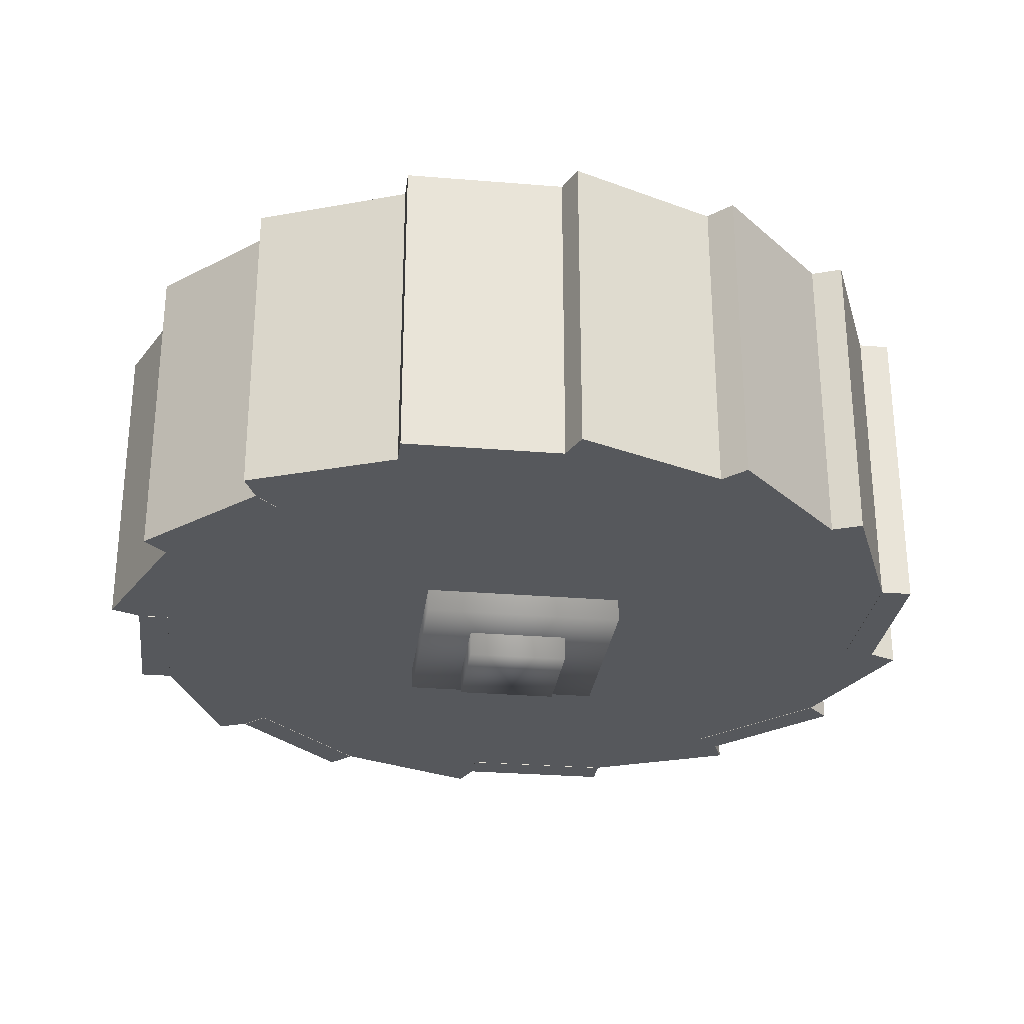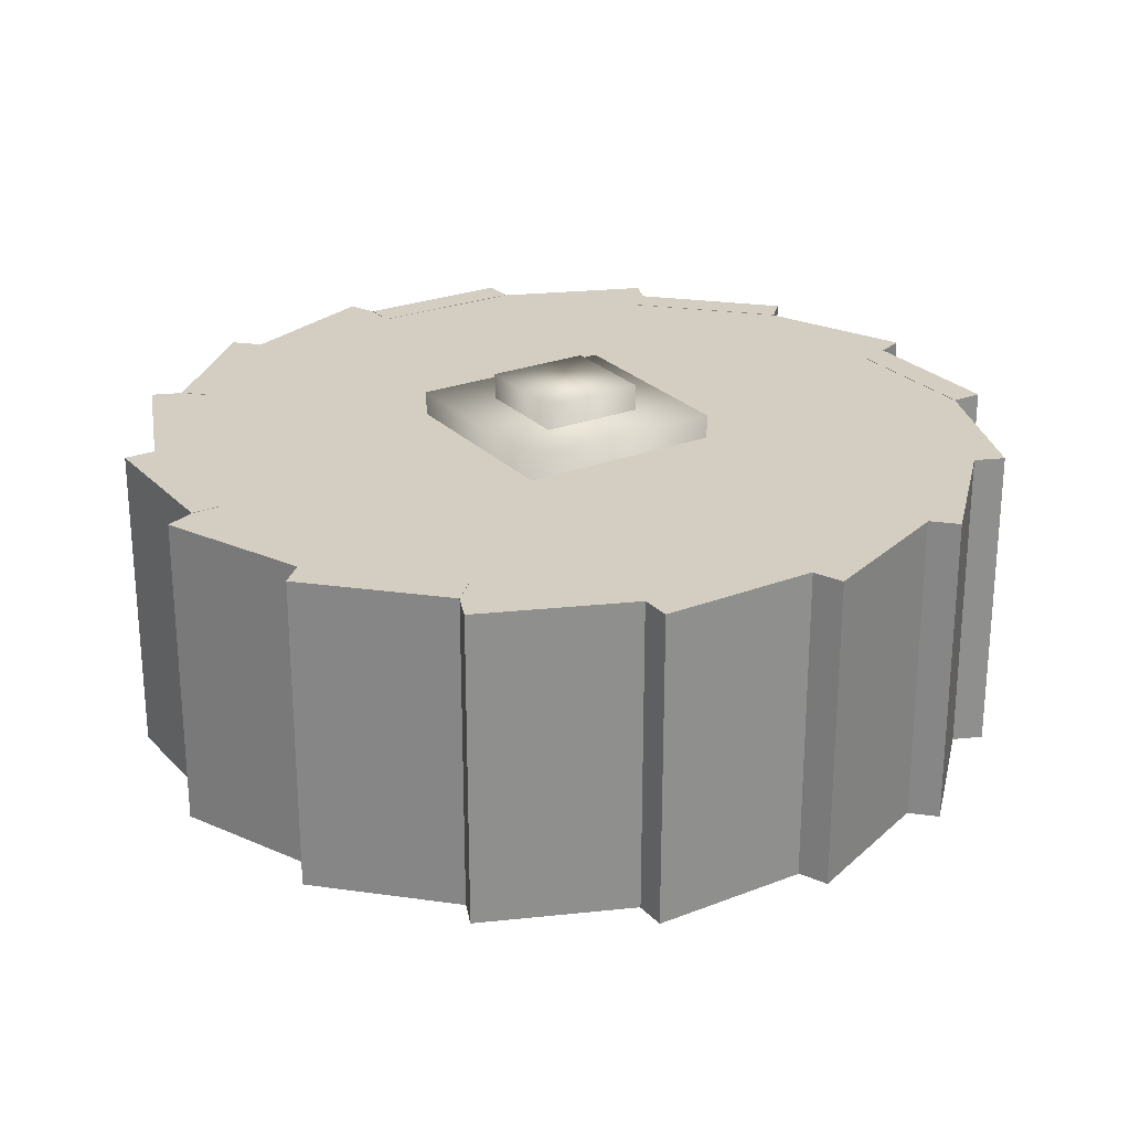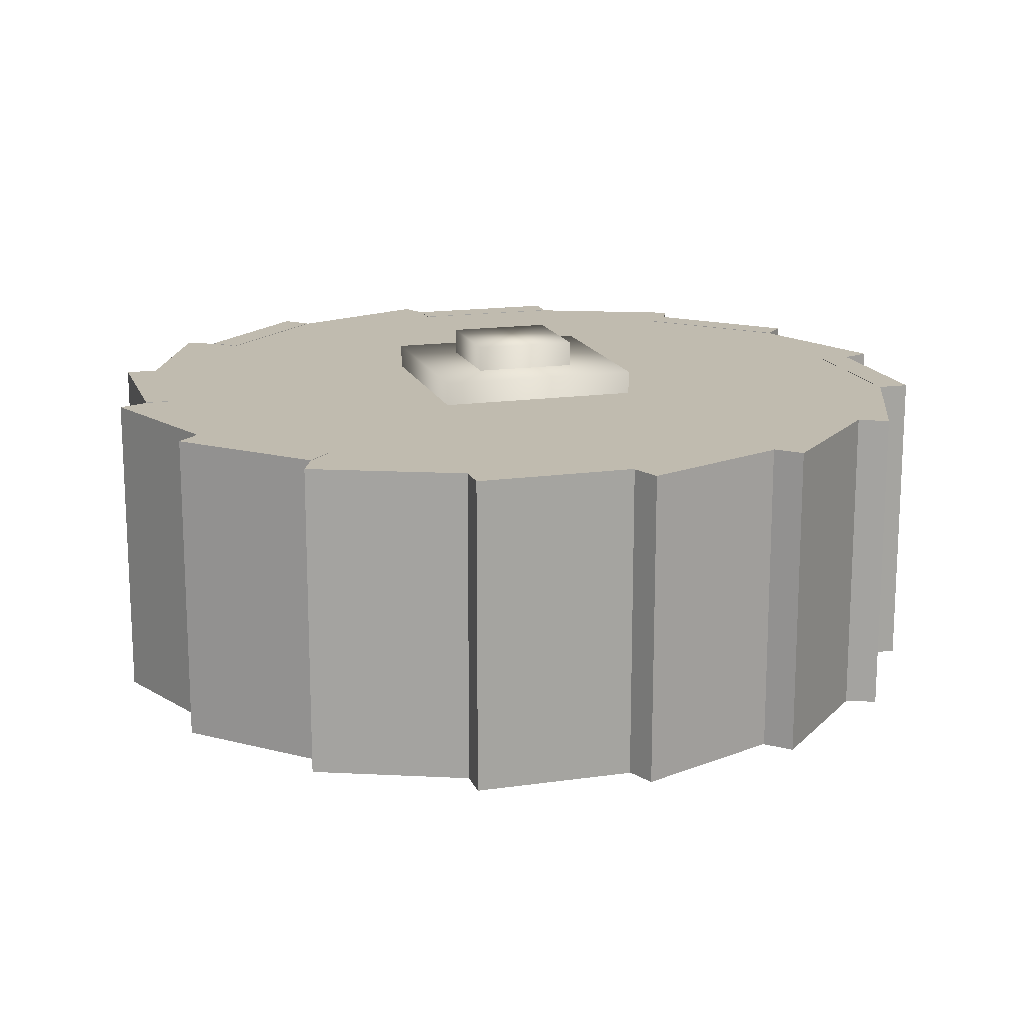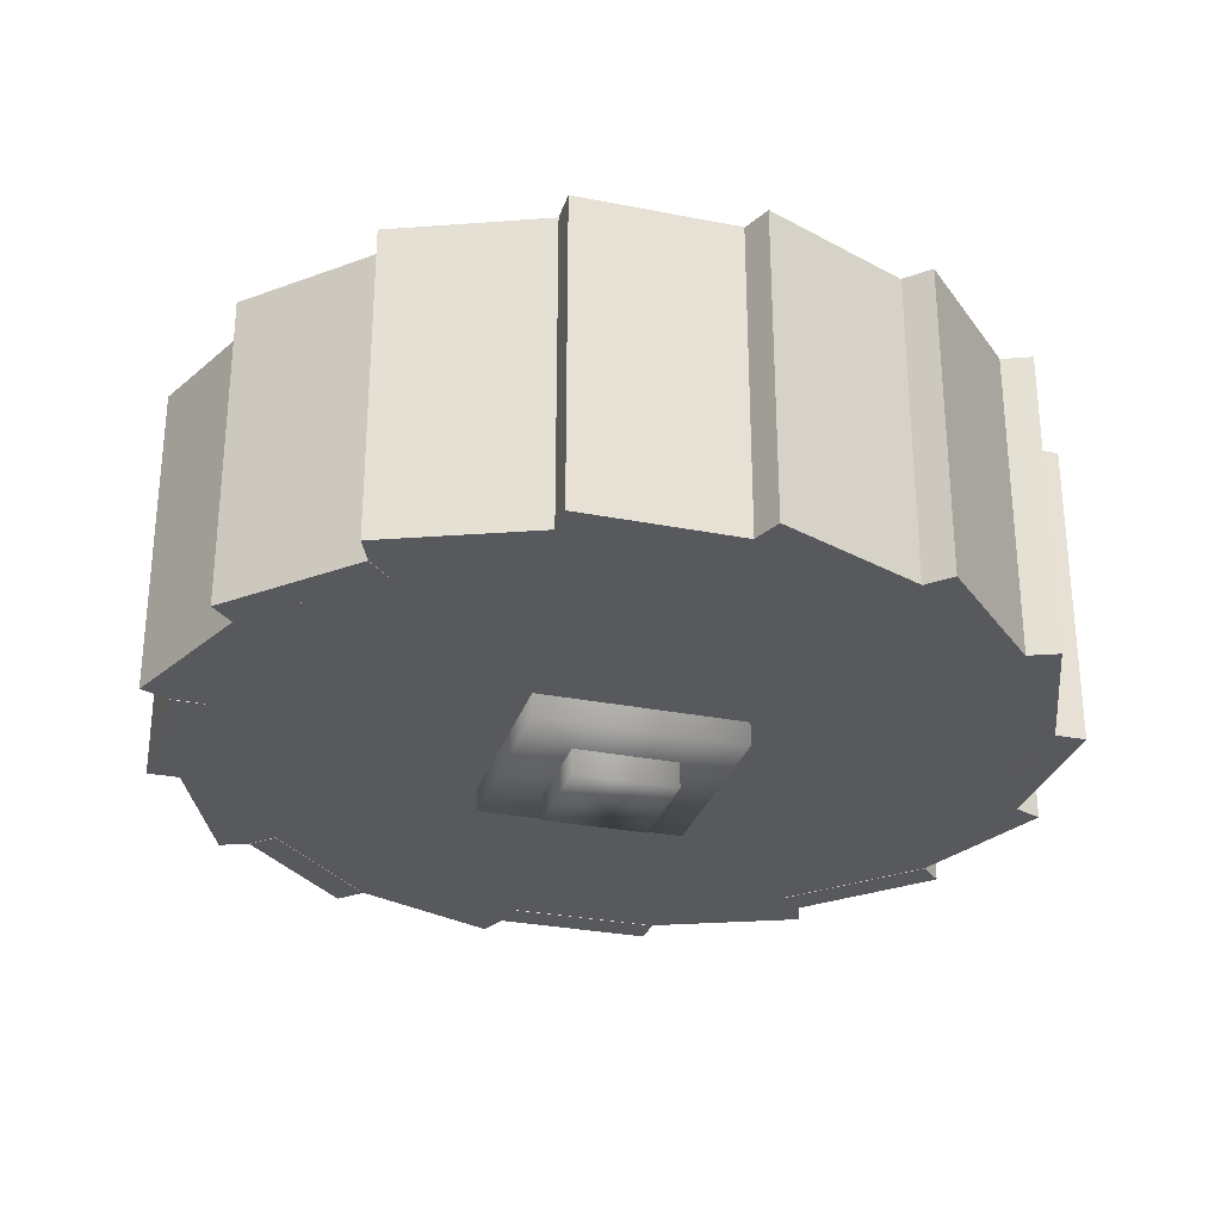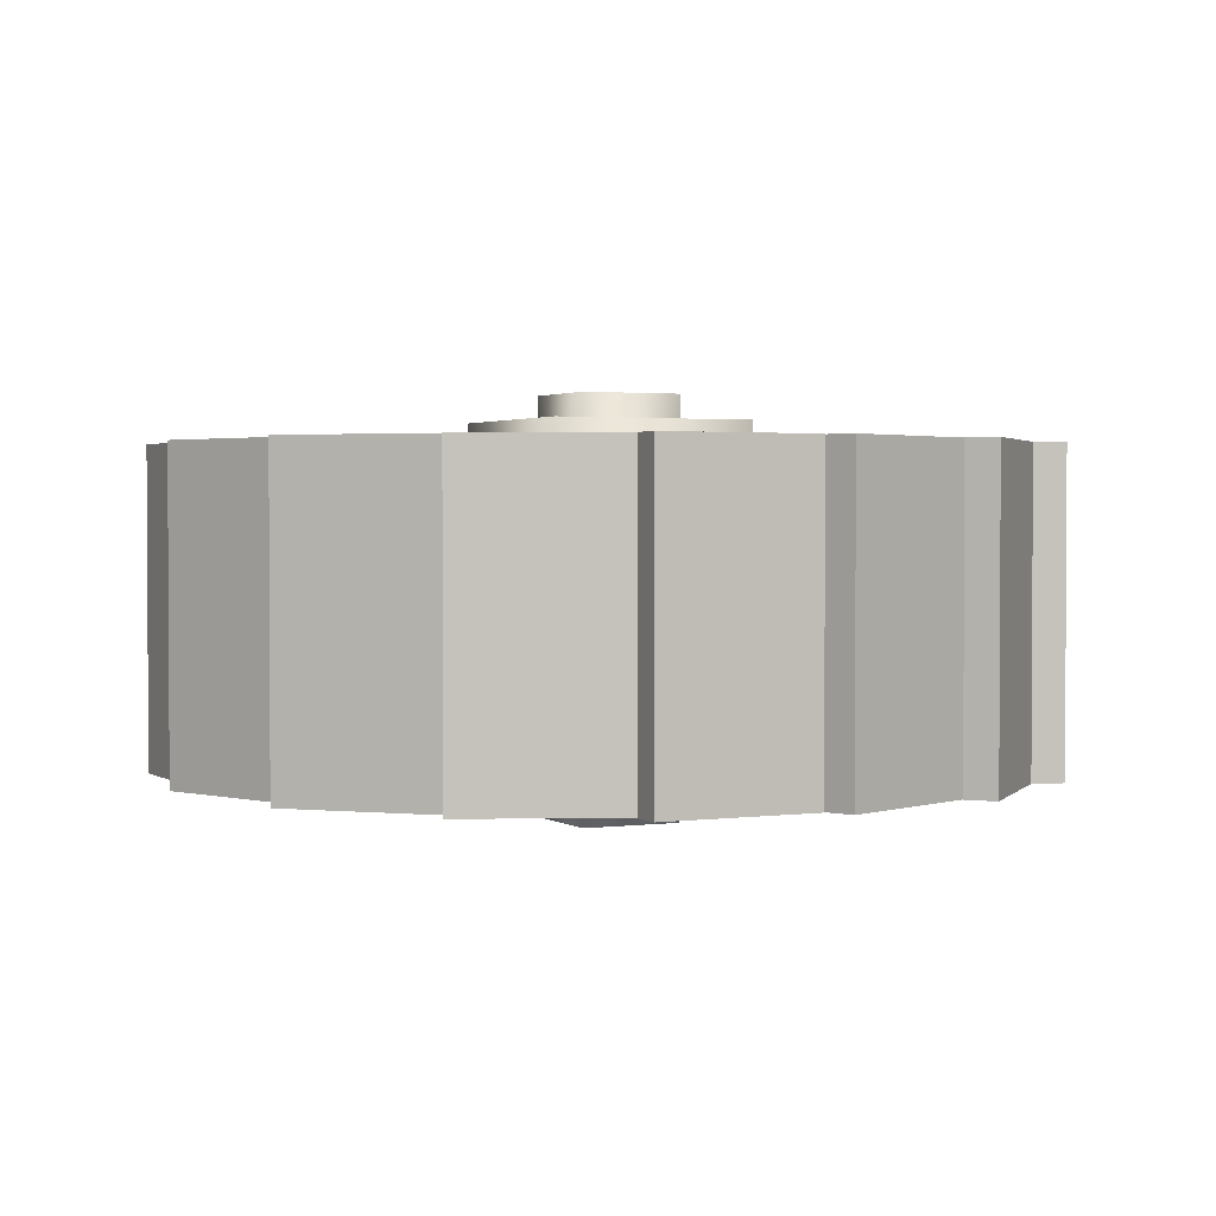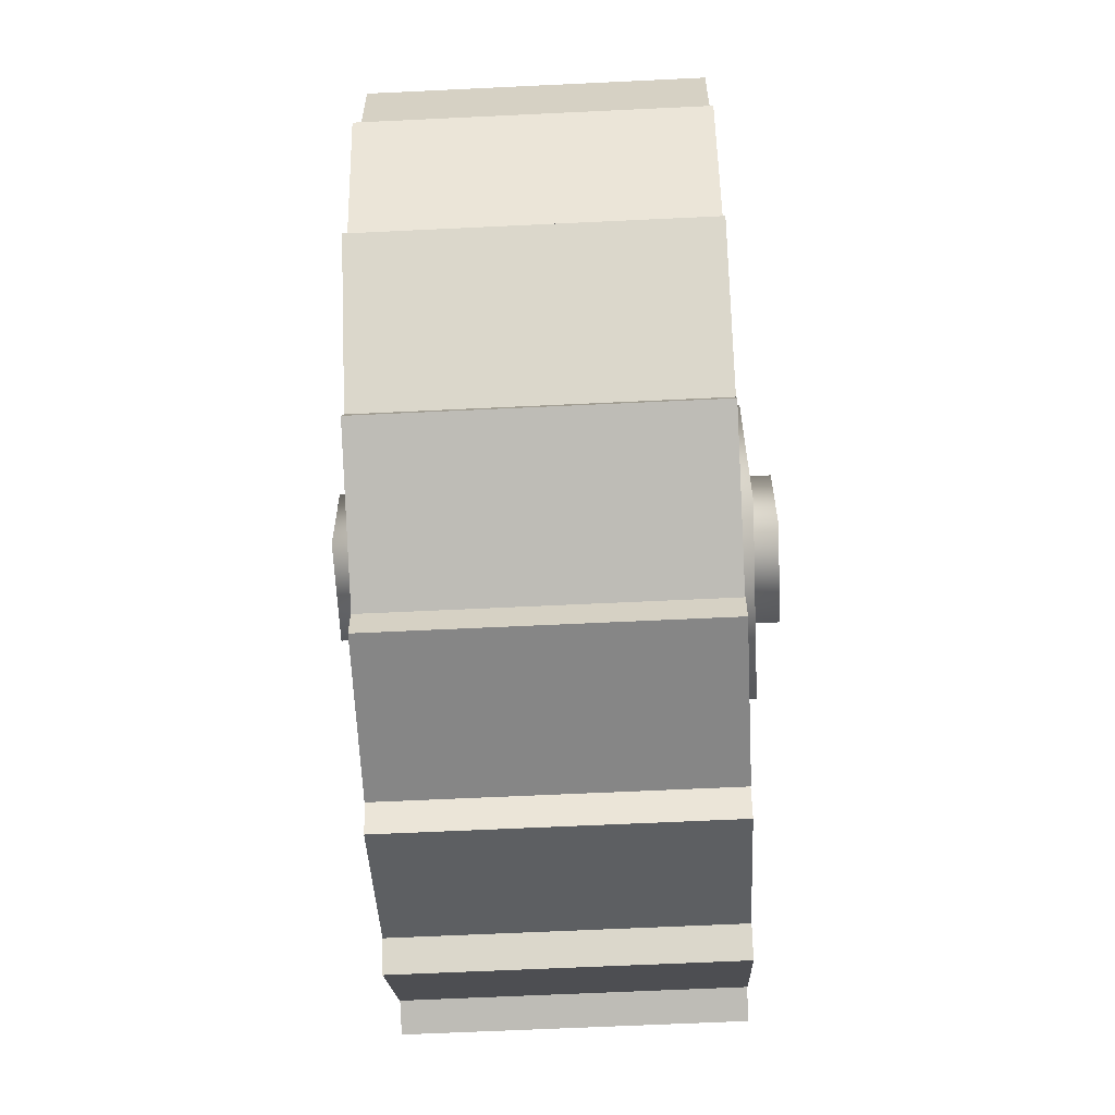
<metadata>
{"format":"obj","ext":"obj","renderer":"f3d","projection":"perspective","resolution":1024,"background":"white","views":[{"elev":-28.3,"azim":82.9,"up":"+Y"},{"elev":25.2,"azim":147.8,"up":"+Y"},{"elev":16.1,"azim":-16.6,"up":"+Y"},{"elev":-29.4,"azim":-106.3,"up":"+Y"},{"elev":2.0,"azim":-115.8,"up":"+Y"},{"elev":-62.2,"azim":92.8,"up":"+Z"}]}
</metadata>
<code>
o Cube.004
v 0.8827 0.12 1.424
v -0.2071 0.12 -0.2071
v -0.3536 0.12 0.8536
v 0.1464 0.12 1.354
v -0.2071 0.12 1.207
v 0.5 0.12 1.5
v 1.354 0.12 0.8536
v 0.625 0 0.375
v 0.375 0 0.375
v 0.625 0 0.625
v 0.375 0 0.625
v 0.375 0.495 0.375
v 0.625 0.495 0.375
v 0.625 0.495 0.625
v 0.375 0.495 0.625
v 1.424 0.88 0.5
v 1.424 0.88 0.1173
v 0.8536 0.88 -0.3536
v 0.8827 0.88 -0.4239
v 0.5 0.88 -0.5
v -0.1533 0.88 -0.1533
v -0.3536 0.88 0.8536
v -0.5 0.88 0.5
v -0.4239 0.88 0.5
v -0.4239 0.88 0.8827
v 0.1173 0.88 -0.4239
v -0.3536 0.88 0.1464
v -0.4239 0.88 0.1173
v 0.625 1 0.375
v 0.375 1 0.375
v 0.625 1 0.625
v 0.375 1 0.625
v 0.1173 0.12 1.5
v 0.5291 0.12 1.57
v 0.1173 0.12 1.424
v 0.5 0.88 1.424
v 0.1173 0.88 1.5
v 0.5 0.88 1.5
v 0.1173 0.88 1.424
v 0.8536 0.88 1.354
v 0.5291 0.88 1.57
v 0.8827 0.88 1.424
v 0.9365 0.12 1.478
v 1.277 0.12 1.236
v 1.207 0.12 1.207
v 1.424 0.12 0.8827
v 1.153 0.88 1.153
v 0.9365 0.88 1.478
v 1.207 0.88 1.207
v 1.354 0.88 0.8536
v 1.277 0.88 1.236
v 1.424 0.88 0.8827
v 1.57 0.12 0.4709
v 1.5 0.12 0.8827
v 1.5 0.12 0.5
v 1.354 0.12 0.1464
v 1.424 0.12 0.1173
v 1.5 0.88 0.8827
v 1.5 0.88 0.5
v 1.57 0.88 0.4709
v 1.478 0.12 0.06349
v 1.207 0.12 -0.2071
v 0.8536 0.12 -0.3536
v 1.236 0.12 -0.2774
v 0.8827 0.12 -0.4239
v 1.236 0.88 -0.2774
v 1.153 0.88 -0.1533
v 1.478 0.88 0.06349
v 0.5 0.12 -0.4239
v 0.8827 0.12 -0.5
v 0.5 0.12 -0.5
v 0.1464 0.12 -0.3536
v 0.4709 0.12 -0.5703
v 0.1173 0.12 -0.4239
v 0.8827 0.88 -0.5
v 0.4709 0.88 -0.5703
v -0.1533 0.12 -0.1533
v 0.06349 0.12 -0.4777
v -0.3536 0.12 0.1464
v -0.2774 0.12 -0.2362
v 0.06349 0.88 -0.4777
v -0.2774 0.88 -0.2362
v -0.4239 0.12 0.5
v -0.5 0.12 0.1173
v -0.4239 0.12 0.1173
v -0.5703 0.12 0.5291
v -0.5 0.88 0.1173
v -0.5703 0.88 0.5291
v -0.4777 0.12 0.9365
v -0.2362 0.12 1.277
v -0.1533 0.88 1.153
v -0.4777 0.88 0.9365
v -0.2071 0.88 1.207
v 0.1464 0.88 1.354
v -0.2362 0.88 1.277
v 0.8536 0.12 1.354
v 0.5 0.12 0.5
v 0.5 0.12 1.424
v 1.424 0.12 0.5
v 1.153 0.12 -0.1533
v -0.5 0.12 0.5
v -0.4239 0.12 0.8827
v -0.1533 0.12 1.153
v 1.153 0.12 1.153
v -0.03033 0.12 -0.03033
v -0.25 0.12 0.8107
v 1.25 0.12 0.5
v 0.5 0.12 -0.25
v -0.03033 0.12 1.03
v 0.8107 0.12 -0.25
v 1.03 0.12 1.03
v -0.25 0.12 0.1893
v 1.25 0.12 0.8107
v 0.1893 0.12 1.25
v 1.03 0.12 -0.03033
v 0.8107 0.12 1.25
v 1.25 0.12 0.1893
v 0.1893 0.12 -0.25
v -0.25 0.12 0.5
v 0.5 0.12 1.25
v 0.5 0.88 0.5
v -0.2071 0.88 -0.2071
v 0.1464 0.88 -0.3536
v 1.354 0.88 0.1464
v 1.207 0.88 -0.2071
v 0.5 0.88 -0.4239
v 1.25 0.88 0.5
v 1.03 0.88 1.03
v -0.25 0.88 0.1893
v 1.03 0.88 -0.03033
v 0.8107 0.88 1.25
v 1.25 0.88 0.1893
v 0.1893 0.88 -0.25
v 0.5 0.88 1.25
v 0.75 0.9375 0.75
v 0.25 0.9375 0.75
v 0.25 0.0625 0.75
v 0.75 0.0625 0.75
v 0.75 0.9375 0.25
v 0.75 0.0625 0.25
v 0.25 0.9375 0.25
v 0.25 0.0625 0.25
v 1.062 0.12 0.733
v 0.8977 0.12 0.8977
v 0.8977 0.12 0.1023
v 0.733 0.12 1.062
v 0.267 0.12 -0.0625
v 0.5 0.12 1.062
v 1.062 0.12 0.267
v 0.1023 0.12 0.1023
v -0.0625 0.12 0.5
v -0.0625 0.12 0.733
v 1.062 0.12 0.5
v 0.1023 0.12 0.8977
v -0.0625 0.12 0.267
v 0.5 0.12 -0.0625
v 0.267 0.12 1.062
v 0.733 0.12 -0.0625
v 1.25 0.88 0.8107
v -0.25 0.88 0.5
v 0.5 0.88 -0.25
v -0.03033 0.88 1.03
v -0.25 0.88 0.8107
v -0.03033 0.88 -0.03033
v 0.1893 0.88 1.25
v 0.8107 0.88 -0.25
v -0.0625 0.88 0.733
v 0.1023 0.88 0.8977
v 0.1023 0.88 0.1023
v 0.267 0.88 1.062
v 0.733 0.88 -0.0625
v 0.5 0.88 1.062
v -0.0625 0.88 0.267
v 0.8977 0.88 0.1023
v 1.062 0.88 0.5
v 1.062 0.88 0.733
v -0.0625 0.88 0.5
v 0.8977 0.88 0.8977
v 1.062 0.88 0.267
v 0.5 0.88 -0.0625
v 0.733 0.88 1.062
v 0.267 0.88 -0.0625
v -0.4239 0.119 0.1173
v -0.4239 0.119 0.5
v -0.5 0.119 0.1173
v 0.1173 0.119 1.5
v 0.5 0.119 1.5
v 0.8827 0.119 1.424
v 0.9365 0.119 1.478
v -0.4777 0.119 0.9365
v -0.2071 0.119 1.207
v -0.4239 0.119 0.8827
v -0.1533 0.119 1.153
v 1.424 0.119 0.8827
v 1.424 0.119 0.5
v 1.424 0.119 0.1173
v 1.153 0.119 -0.1533
v 0.5 0.119 1.424
v 1.5 0.119 0.5
v 0.1173 0.119 -0.4239
v -0.1533 0.119 -0.1533
v -0.2071 0.119 -0.2071
v 0.1173 0.119 1.424
v 1.153 0.119 1.153
v 1.207 0.119 1.207
v 1.5 0.119 0.8827
v 1.478 0.119 0.06349
v 1.207 0.119 -0.2071
v 0.8827 0.119 -0.4239
v 0.5 0.119 -0.4239
v 0.8827 0.119 -0.5
v 0.5 0.119 -0.5
v 0.06349 0.119 -0.4777
v -0.5 0.119 0.5
v 0.1173 0.881 -0.4239
v -0.1533 0.881 -0.1533
v -0.4239 0.881 0.1173
v -0.4239 0.881 0.5
v -0.5 0.881 0.5
v 0.1173 0.881 1.424
v 0.5 0.881 1.424
v 0.1173 0.881 1.5
v 0.5 0.881 1.5
v 1.5 0.881 0.8827
v 1.5 0.881 0.5
v -0.2071 0.881 -0.2071
v 0.8827 0.881 -0.4239
v 0.5 0.881 -0.4239
v 0.5 0.881 -0.5
v 1.424 0.881 0.8827
v 1.424 0.881 0.5
v -0.4239 0.881 0.8827
v -0.1533 0.881 1.153
v -0.2071 0.881 1.207
v 0.8827 0.881 1.424
v 1.153 0.881 1.153
v 0.9365 0.881 1.478
v 1.207 0.881 1.207
v 1.424 0.881 0.1173
v 1.153 0.881 -0.1533
v 1.478 0.881 0.06349
v 1.207 0.881 -0.2071
v 0.8827 0.881 -0.5
v 0.06349 0.881 -0.4777
v -0.5 0.881 0.1173
v -0.4777 0.881 0.9365
f 57 100 197 196
f 85 83 184 183
f 20 126 228 229
f 46 99 195 194
f 69 71 212 210
f 126 19 227 228
f 3 103 102
f 96 98 120 116
f 98 96 6
f 79 83 85
f 7 104 111 113
f 104 7 45
f 72 77 74
f 56 99 107 117
f 99 56 55
f 63 69 65
f 63 100 115 110
f 100 63 62
f 56 100 57
f 72 69 108 118
f 69 72 71
f 7 99 46
f 79 77 105 112
f 77 79 2
f 96 104 1
f 3 83 119 106
f 83 3 101
f 4 98 35
f 4 103 109 114
f 103 4 5
f 97 154 152
f 98 4 114 120
f 97 144 146
f 99 7 113 107
f 100 56 117 115
f 97 156 158
f 77 72 118 105
f 97 151 155
f 112 105 150 155
f 114 109 154 157
f 106 109 103 3
f 116 111 104 96
f 115 117 149 145
f 105 118 147 150
f 116 120 148 146
f 117 107 153 149
f 118 108 156 147
f 106 119 151 152
f 120 114 157 148
f 107 113 143 153
f 110 108 69 63
f 112 119 83 79
f 113 111 144 143
f 110 115 145 158
f 22 25 91
f 40 131 134 36
f 36 38 40
f 27 28 24
f 50 159 128 47
f 47 49 50
f 123 26 21
f 124 132 127 16
f 16 59 124
f 18 19 126
f 18 166 130 67
f 67 125 18
f 124 17 67
f 123 133 161 126
f 126 20 123
f 50 52 16
f 27 129 164 21
f 21 122 27
f 40 42 47
f 22 163 160 24
f 24 23 22
f 94 39 36
f 94 165 162 91
f 91 93 94
f 131 128 178 181
f 36 134 165 94
f 163 162 168 167
f 16 127 159 50
f 67 130 132 124
f 121 178 176
f 21 164 133 123
f 121 168 170
f 130 166 171 174
f 132 130 174 179
f 163 22 91 162
f 131 40 47 128
f 129 160 177 173
f 165 134 172 170
f 133 164 169 182
f 159 127 175 176
f 121 180 182
f 164 129 173 169
f 160 163 167 177
f 134 131 181 172
f 166 18 126 161
f 129 27 24 160
f 121 175 179
f 166 161 180 171
f 146 148 97
f 147 156 97
f 148 157 97
f 143 144 97
f 158 156 108 110
f 155 151 119 112
f 157 154 97
f 150 147 97
f 149 153 97
f 152 151 97
f 153 143 97
f 158 145 97
f 152 154 109 106
f 146 144 111 116
f 155 150 97
f 145 149 97
f 170 172 121
f 171 180 121
f 172 181 121
f 167 168 121
f 182 180 161 133
f 179 175 127 132
f 181 178 121
f 174 171 121
f 173 177 121
f 176 175 121
f 177 167 121
f 182 169 121
f 176 178 128 159
f 170 168 162 165
f 179 174 121
f 169 173 121
f 83 101 214 184
f 98 6 187 198
f 35 98 198 203
f 100 62 208 197
f 99 55 199 195
f 102 103 193 192
f 1 104 204 188
f 74 77 201 200
f 65 69 210 209
f 77 2 202 201
f 104 45 205 204
f 103 5 191 193
f 49 47 236 238
f 16 52 230 231
f 91 25 232 233
f 122 21 216 226
f 59 16 231 225
f 93 91 233 234
f 67 17 239 240
f 21 26 215 216
f 36 39 220 221
f 24 28 217 218
f 23 24 218 219
f 125 67 240 242
f 47 42 235 236
f 38 36 221 223
f 9 11 15 12
f 11 10 14 15
f 10 8 13 14
f 8 9 12 13
f 30 12 15 32
f 32 15 14 31
f 31 14 13 29
f 29 13 12 30
f 9 8 10 11
f 30 32 31 29
f 33 37 39 35
f 6 96 1 34
f 25 92 246 232
f 38 41 42 40
f 34 41 38 6
f 34 1 42 41
f 6 38 37 33
f 43 48 42 1
f 45 7 46 44
f 42 48 237 235
f 49 51 52 50
f 44 51 49 45
f 44 46 52 51
f 45 49 48 43
f 54 58 52 46
f 54 46 194 206
f 55 56 57 53
f 59 60 17 124
f 53 60 59 55
f 53 57 17 60
f 55 59 58 54
f 61 68 17 57
f 55 54 206 199
f 62 63 65 64
f 19 75 243 227
f 125 66 19 18
f 64 66 125 62
f 64 65 19 66
f 62 125 68 61
f 70 75 19 65
f 71 72 74 73
f 92 93 234 246
f 20 76 26 123
f 73 76 20 71
f 73 74 26 76
f 71 20 75 70
f 78 81 26 74
f 78 74 200 213
f 2 79 85 80
f 48 49 238 237
f 122 82 28 27
f 80 82 122 2
f 80 85 28 82
f 2 122 81 78
f 84 87 28 85
f 2 78 213 202
f 101 3 102 86
f 75 20 229 243
f 23 88 25 22
f 86 88 23 101
f 86 102 25 88
f 101 23 87 84
f 89 92 25 102
f 5 4 35 90
f 93 95 39 94
f 90 95 93 5
f 90 35 39 95
f 5 93 92 89
f 203 198 187 186
f 188 204 205 189
f 194 195 199 206
f 196 197 208 207
f 209 210 212 211
f 200 201 202 213
f 183 184 214 185
f 192 193 191 190
f 84 85 183 185
f 101 84 185 214
f 62 61 207 208
f 61 57 196 207
f 6 33 186 187
f 33 35 203 186
f 89 102 192 190
f 45 43 189 205
f 43 1 188 189
f 71 70 211 212
f 70 65 209 211
f 5 89 190 191
f 220 222 223 221
f 235 237 238 236
f 230 224 225 231
f 239 241 242 240
f 227 243 229 228
f 215 244 226 216
f 217 245 219 218
f 232 246 234 233
f 81 122 226 244
f 52 58 224 230
f 26 81 244 215
f 87 23 219 245
f 58 59 225 224
f 28 87 245 217
f 68 125 242 241
f 37 38 223 222
f 17 68 241 239
f 39 37 222 220
f 135 136 137 138
f 139 135 138 140
f 141 139 140 142
f 136 141 142 137
f 142 140 138 137
f 136 135 139 141

</code>
